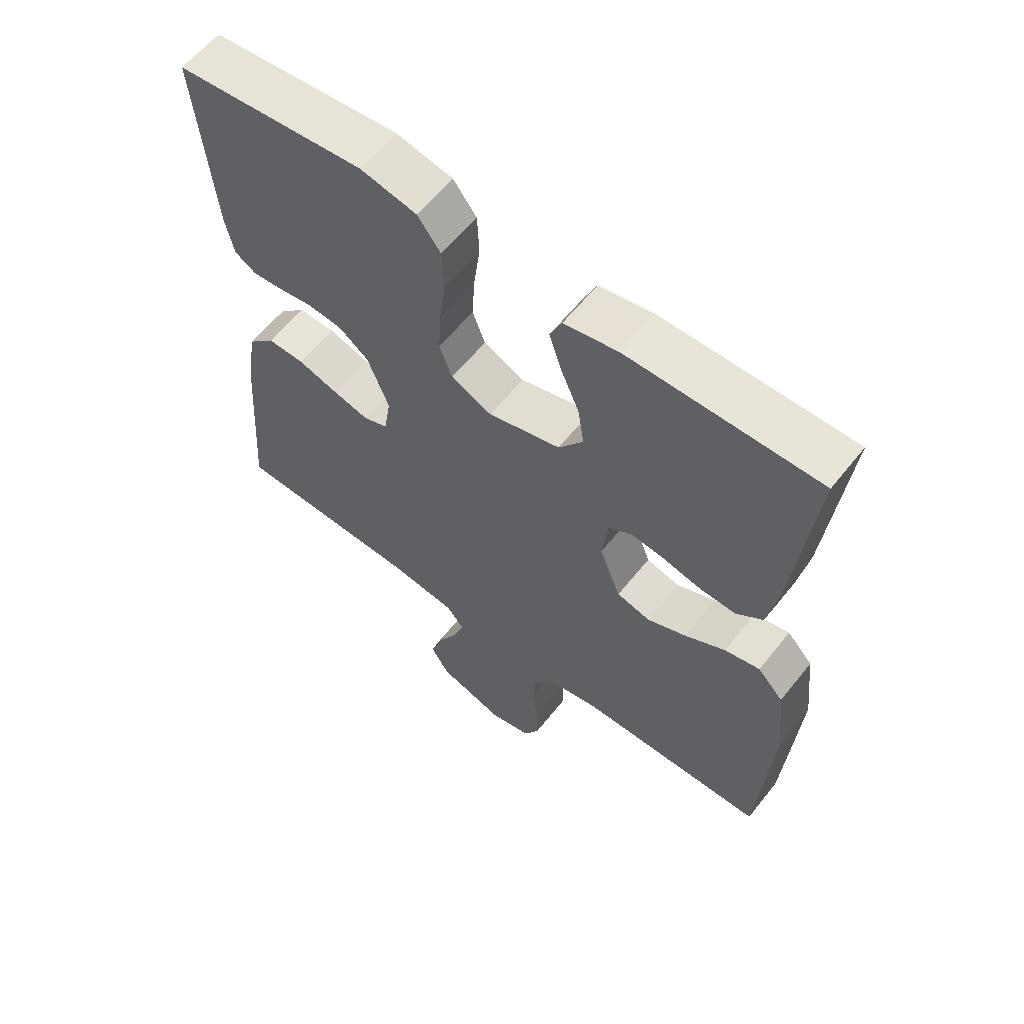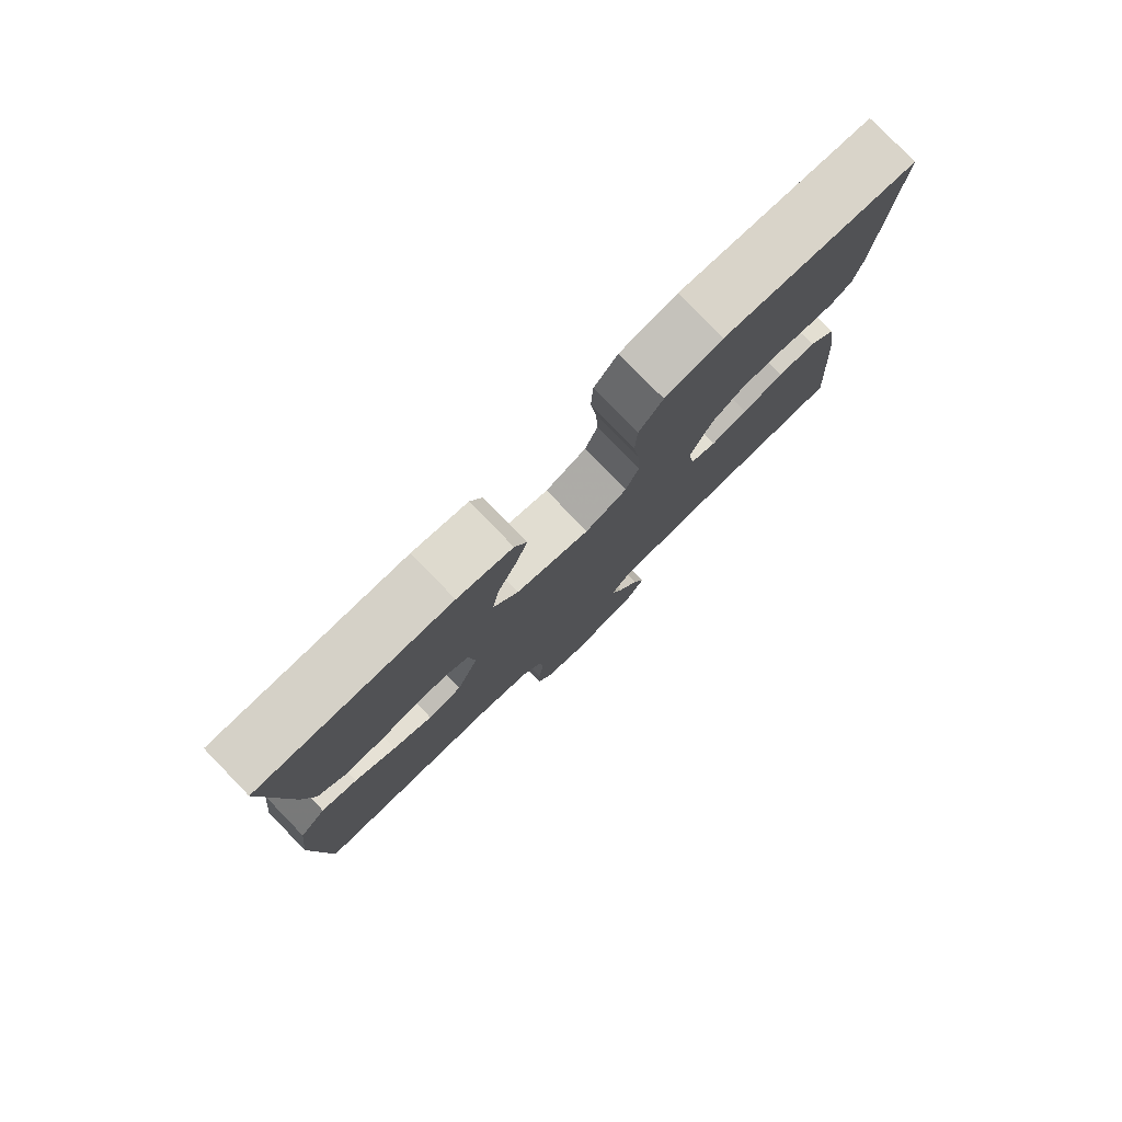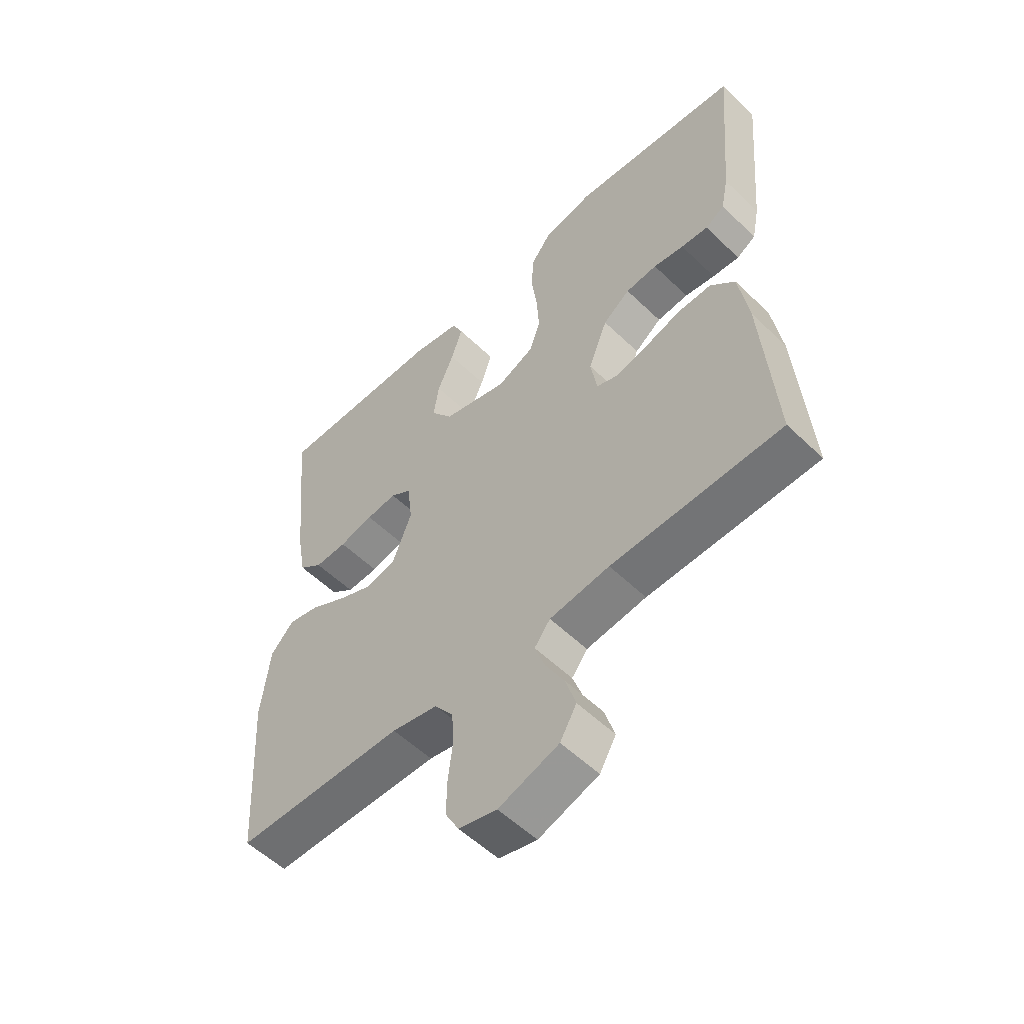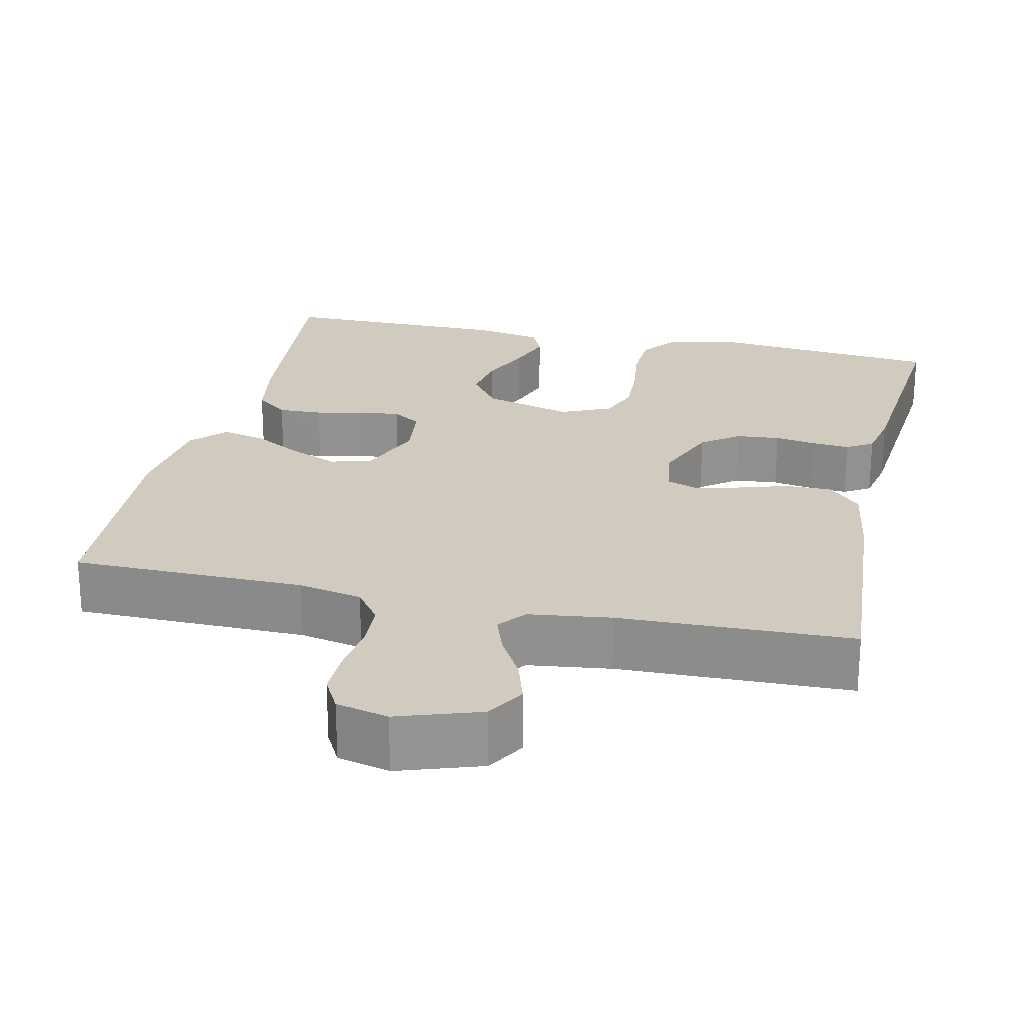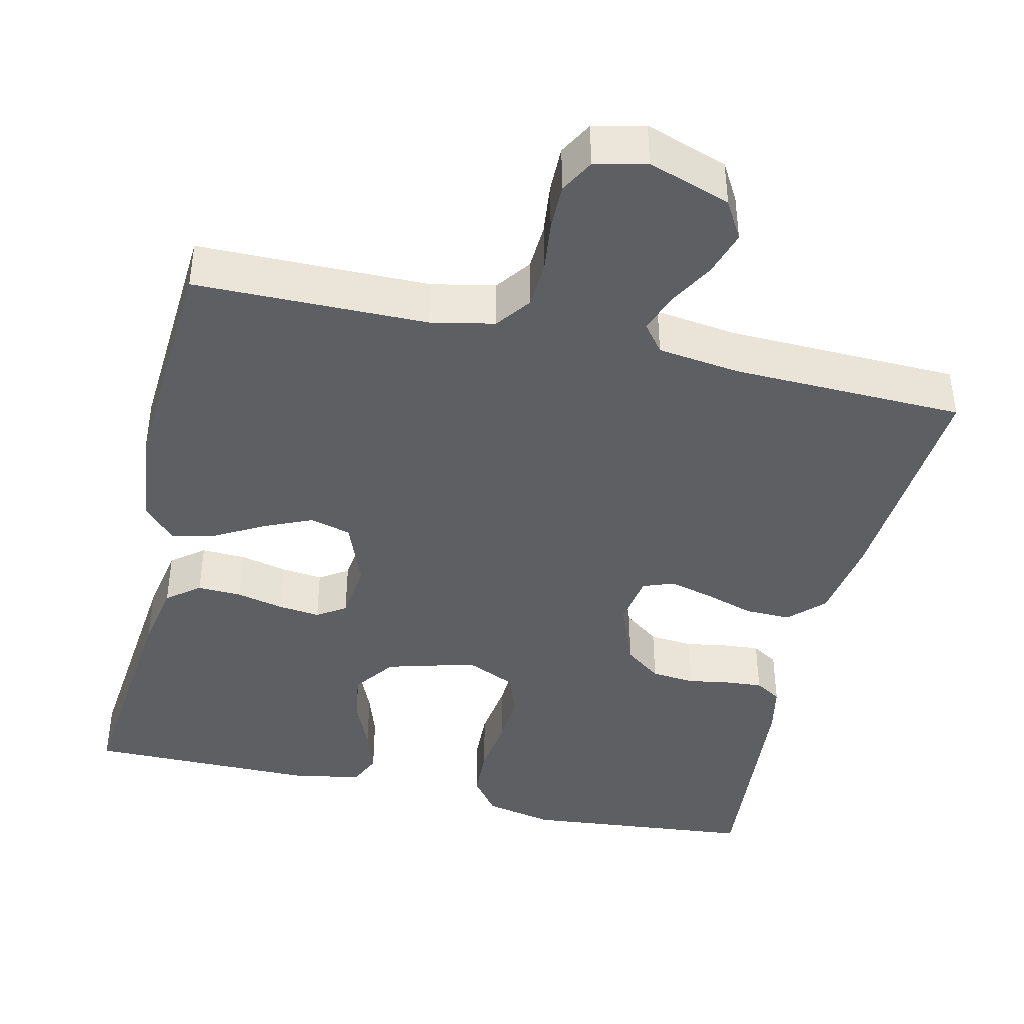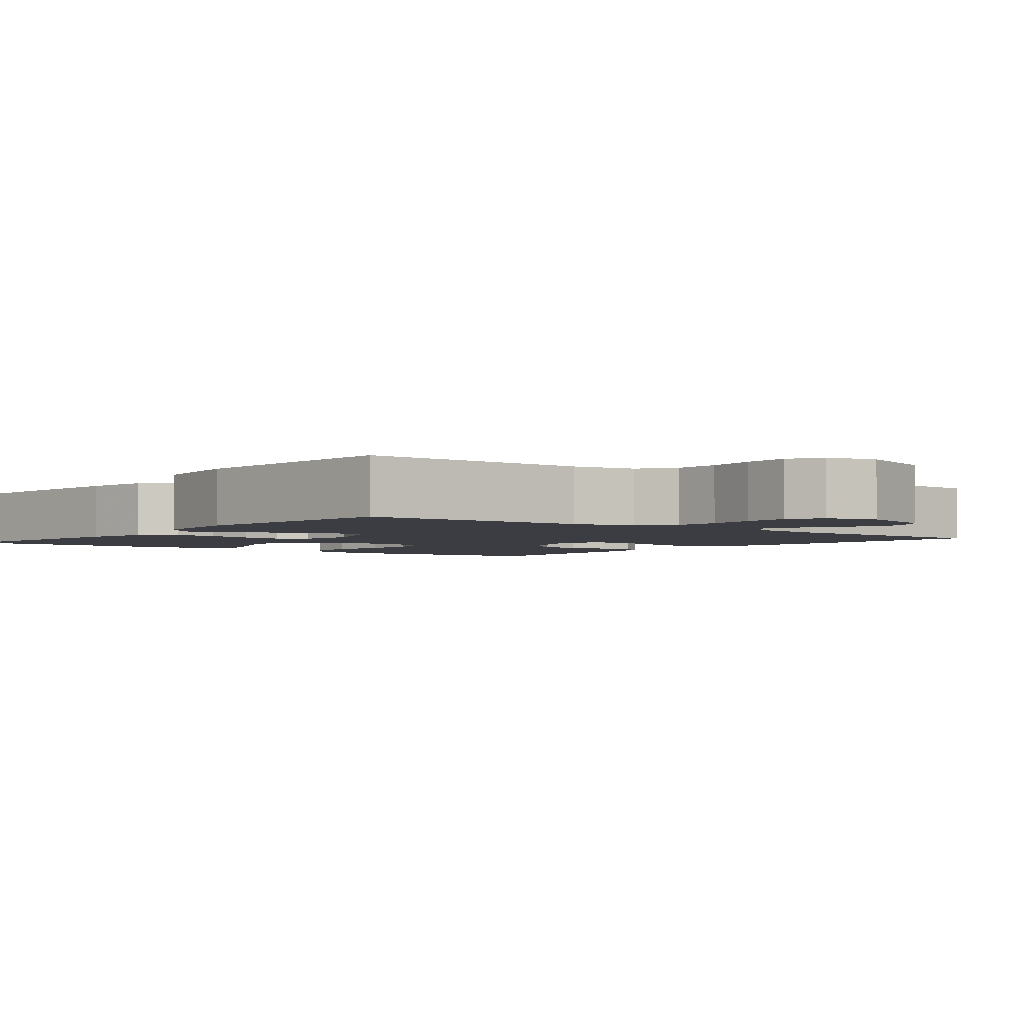
<metadata>
{"format":"obj","ext":"obj","renderer":"f3d","projection":"perspective","resolution":1024,"background":"white","views":[{"elev":60.5,"azim":38.4,"up":"+Z"},{"elev":79.7,"azim":135.8,"up":"+Z"},{"elev":-55.0,"azim":-135.4,"up":"+Z"},{"elev":23.5,"azim":-167.3,"up":"+Y"},{"elev":-41.6,"azim":166.9,"up":"+Y"},{"elev":-2.9,"azim":141.6,"up":"+Y"}]}
</metadata>
<code>
v 0.5 0.07 -0.5
v 0.2 0.07 -0.503
v 0.118 0.07 -0.52
v 0.085 0.07 -0.565
v 0.082 0.07 -0.625
v 0.09 0.07 -0.691
v 0.091 0.07 -0.752
v 0.067 0.07 -0.796
v 0 0.07 -0.812
v -0.106 0.07 -0.776
v -0.135 0.07 -0.726
v -0.117 0.07 -0.668
v -0.084 0.07 -0.609
v -0.066 0.07 -0.558
v -0.094 0.07 -0.522
v -0.2 0.07 -0.508
v -0.5 0.07 -0.5
v -0.478 0.07 -0.2
v -0.461 0.07 -0.09
v -0.418 0.07 -0.047
v -0.359 0.07 -0.048
v -0.295 0.07 -0.068
v -0.238 0.07 -0.083
v -0.198 0.07 -0.068
v -0.187 0.07 0
v -0.221 0.07 0.087
v -0.269 0.07 0.123
v -0.325 0.07 0.128
v -0.379 0.07 0.119
v -0.427 0.07 0.115
v -0.461 0.07 0.136
v -0.474 0.07 0.2
v -0.5 0.07 0.5
v -0.2 0.07 0.53
v -0.111 0.07 0.511
v -0.074 0.07 0.462
v -0.071 0.07 0.394
v -0.081 0.07 0.318
v -0.085 0.07 0.247
v -0.065 0.07 0.192
v 0 0.07 0.163
v 0.115 0.07 0.195
v 0.154 0.07 0.249
v 0.144 0.07 0.313
v 0.115 0.07 0.38
v 0.095 0.07 0.44
v 0.114 0.07 0.482
v 0.2 0.07 0.499
v 0.5 0.07 0.5
v 0.47 0.07 0.2
v 0.454 0.07 0.111
v 0.412 0.07 0.078
v 0.355 0.07 0.08
v 0.294 0.07 0.094
v 0.24 0.07 0.1
v 0.203 0.07 0.076
v 0.194 0.07 0
v 0.228 0.07 -0.087
v 0.281 0.07 -0.101
v 0.343 0.07 -0.074
v 0.407 0.07 -0.038
v 0.463 0.07 -0.025
v 0.504 0.07 -0.069
v 0.519 0.07 -0.2
v 0.5 0 -0.5
v 0.2 0 -0.503
v 0.118 0 -0.52
v 0.085 0 -0.565
v 0.082 0 -0.625
v 0.09 0 -0.691
v 0.091 0 -0.752
v 0.067 0 -0.796
v 0 0 -0.812
v -0.106 0 -0.776
v -0.135 0 -0.726
v -0.117 0 -0.668
v -0.084 0 -0.609
v -0.066 0 -0.558
v -0.094 0 -0.522
v -0.2 0 -0.508
v -0.5 0 -0.5
v -0.478 0 -0.2
v -0.461 0 -0.09
v -0.418 0 -0.047
v -0.359 0 -0.048
v -0.295 0 -0.068
v -0.238 0 -0.083
v -0.198 0 -0.068
v -0.187 0 0
v -0.221 0 0.087
v -0.269 0 0.123
v -0.325 0 0.128
v -0.379 0 0.119
v -0.427 0 0.115
v -0.461 0 0.136
v -0.474 0 0.2
v -0.5 0 0.5
v -0.2 0 0.53
v -0.111 0 0.511
v -0.074 0 0.462
v -0.071 0 0.394
v -0.081 0 0.318
v -0.085 0 0.247
v -0.065 0 0.192
v 0 0 0.163
v 0.115 0 0.195
v 0.154 0 0.249
v 0.144 0 0.313
v 0.115 0 0.38
v 0.095 0 0.44
v 0.114 0 0.482
v 0.2 0 0.499
v 0.5 0 0.5
v 0.47 0 0.2
v 0.454 0 0.111
v 0.412 0 0.078
v 0.355 0 0.08
v 0.294 0 0.094
v 0.24 0 0.1
v 0.203 0 0.076
v 0.194 0 0
v 0.228 0 -0.087
v 0.281 0 -0.101
v 0.343 0 -0.074
v 0.407 0 -0.038
v 0.463 0 -0.025
v 0.504 0 -0.069
v 0.519 0 -0.2
f 63 64 1 2
f 60 61 62 63
f 59 60 63 2
f 58 59 2 3
f 57 58 3 4
f 56 57 4
f 51 52 53 54
f 51 54 55
f 50 51 55
f 49 50 55
f 48 49 55 56
f 44 45 46 47
f 44 47 48 56
f 35 36 37 38
f 35 38 39
f 34 35 39
f 33 34 39 40
f 31 32 33 40
f 28 29 30 31
f 19 20 21 22
f 19 22 23
f 16 17 18 19
f 15 16 19 23
f 14 15 23 24
f 10 11 12 13
f 10 13 14
f 9 10 14
f 8 9 14
f 5 6 7 8
f 4 5 8 14
f 43 44 56
f 42 43 56 4
f 41 42 4 14
f 28 31 40 41
f 27 28 41
f 26 27 41
f 25 26 41
f 14 24 25 41
f 66 65 128 127
f 127 126 125 124
f 66 127 124 123
f 67 66 123 122
f 68 67 122 121
f 68 121 120
f 118 117 116 115
f 119 118 115
f 119 115 114
f 119 114 113
f 120 119 113 112
f 111 110 109 108
f 120 112 111 108
f 102 101 100 99
f 103 102 99
f 103 99 98
f 104 103 98 97
f 104 97 96 95
f 95 94 93 92
f 86 85 84 83
f 87 86 83
f 83 82 81 80
f 87 83 80 79
f 88 87 79 78
f 77 76 75 74
f 78 77 74
f 78 74 73
f 78 73 72
f 72 71 70 69
f 78 72 69 68
f 120 108 107
f 68 120 107 106
f 78 68 106 105
f 105 104 95 92
f 105 92 91
f 105 91 90
f 105 90 89
f 105 89 88 78
f 1 65 66 2
f 2 66 67 3
f 3 67 68 4
f 4 68 69 5
f 5 69 70 6
f 6 70 71 7
f 7 71 72 8
f 8 72 73 9
f 9 73 74 10
f 10 74 75 11
f 11 75 76 12
f 12 76 77 13
f 13 77 78 14
f 14 78 79 15
f 15 79 80 16
f 16 80 81 17
f 17 81 82 18
f 18 82 83 19
f 19 83 84 20
f 20 84 85 21
f 21 85 86 22
f 22 86 87 23
f 23 87 88 24
f 24 88 89 25
f 25 89 90 26
f 26 90 91 27
f 27 91 92 28
f 28 92 93 29
f 29 93 94 30
f 30 94 95 31
f 31 95 96 32
f 32 96 97 33
f 33 97 98 34
f 34 98 99 35
f 35 99 100 36
f 36 100 101 37
f 37 101 102 38
f 38 102 103 39
f 39 103 104 40
f 40 104 105 41
f 41 105 106 42
f 42 106 107 43
f 43 107 108 44
f 44 108 109 45
f 45 109 110 46
f 46 110 111 47
f 47 111 112 48
f 48 112 113 49
f 49 113 114 50
f 50 114 115 51
f 51 115 116 52
f 52 116 117 53
f 53 117 118 54
f 54 118 119 55
f 55 119 120 56
f 56 120 121 57
f 57 121 122 58
f 58 122 123 59
f 59 123 124 60
f 60 124 125 61
f 61 125 126 62
f 62 126 127 63
f 63 127 128 64
f 64 128 65 1

</code>
